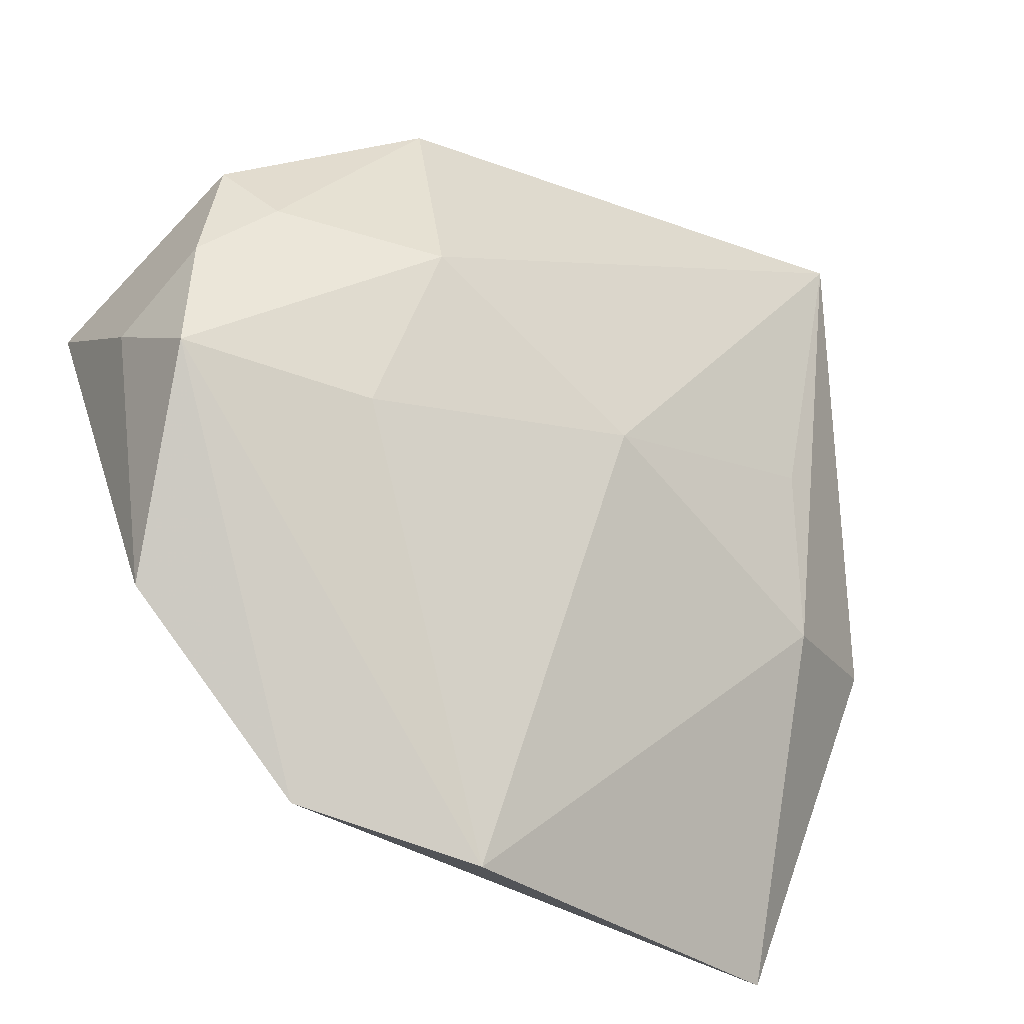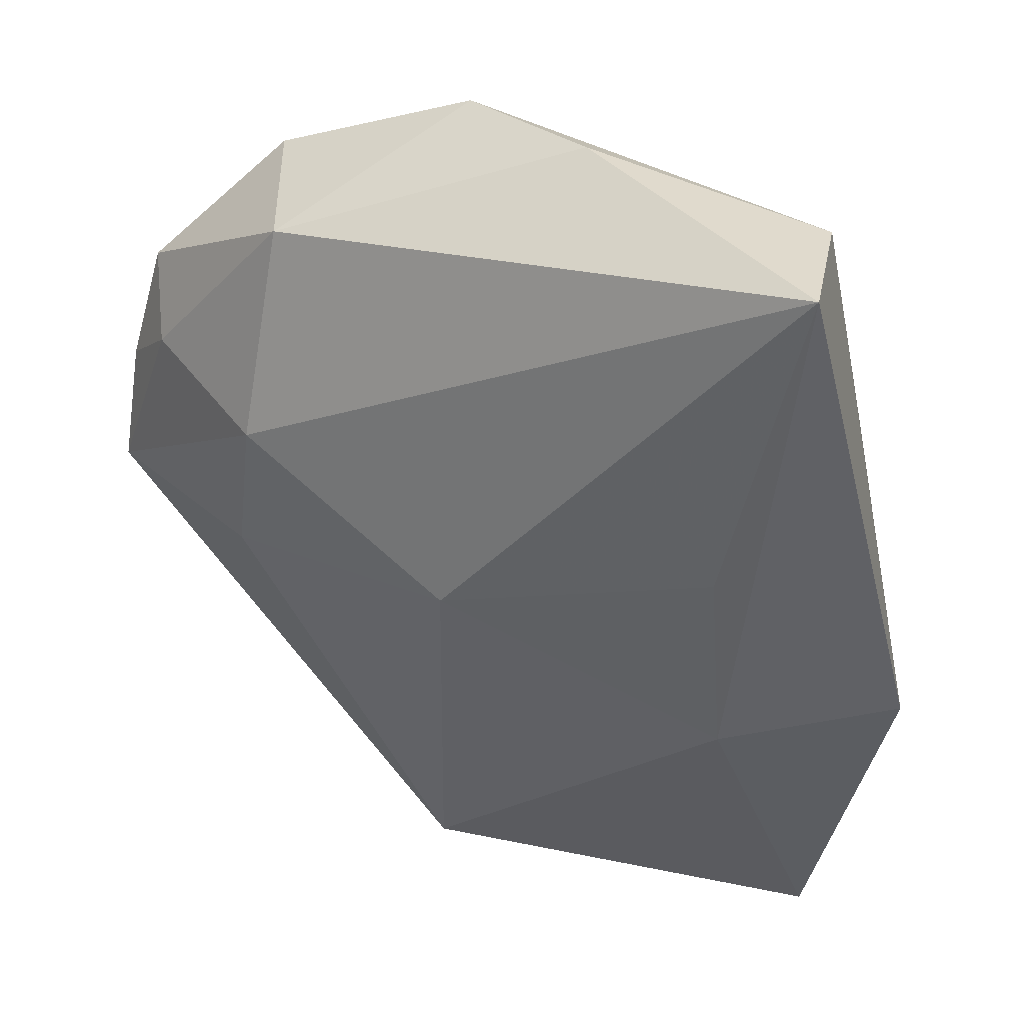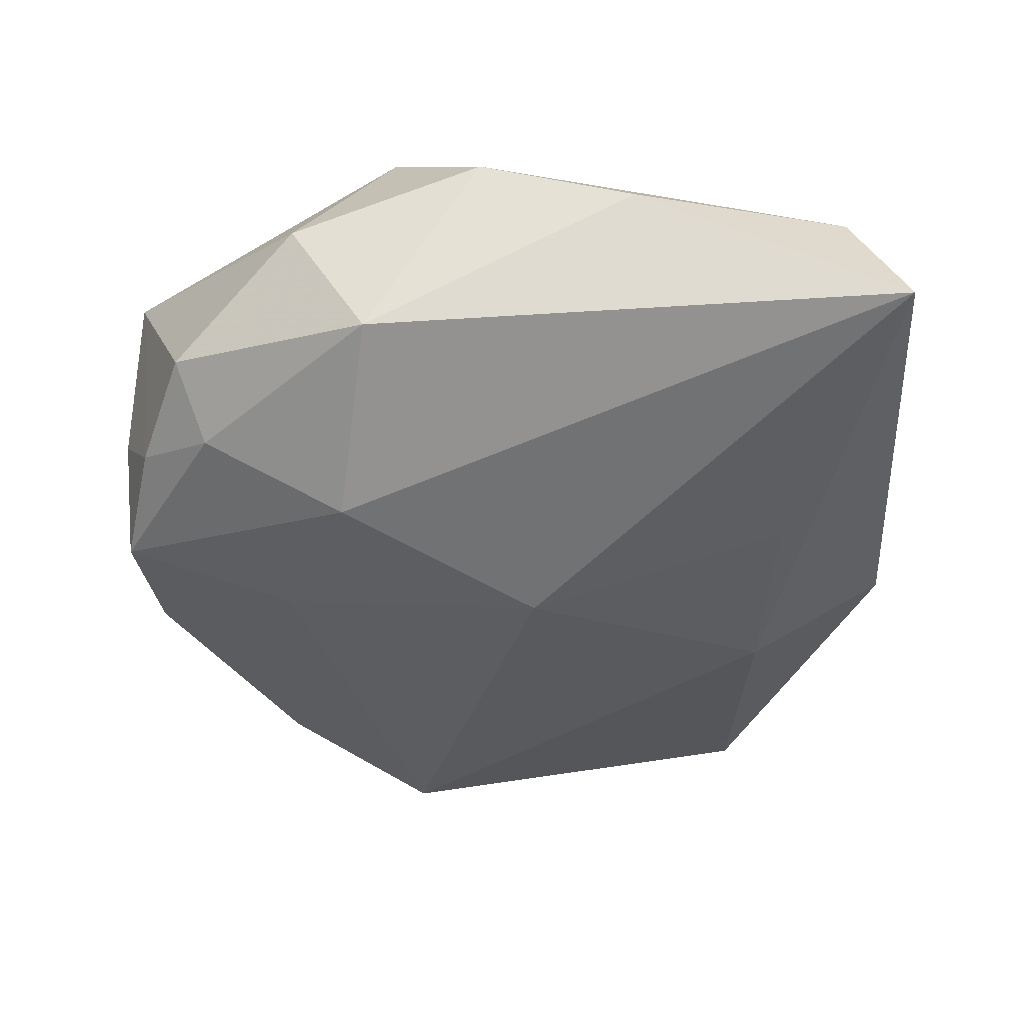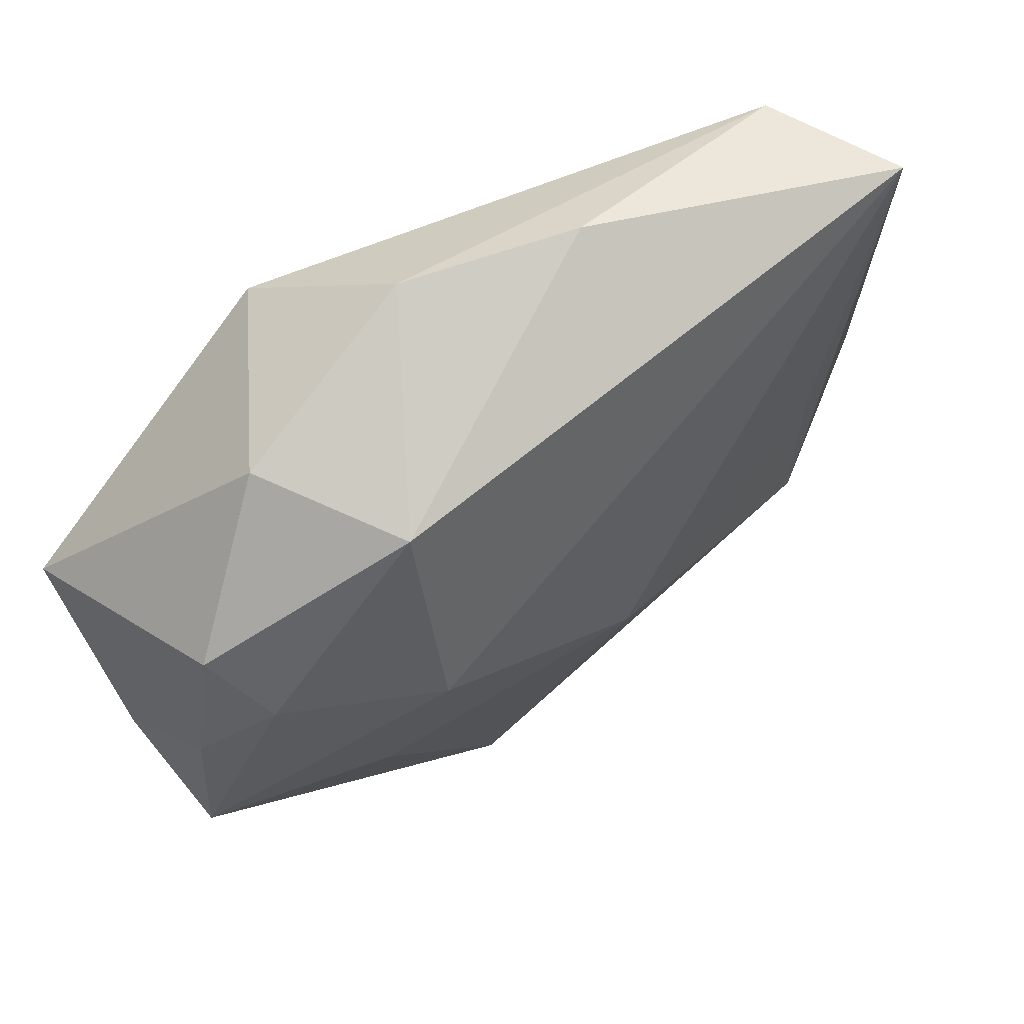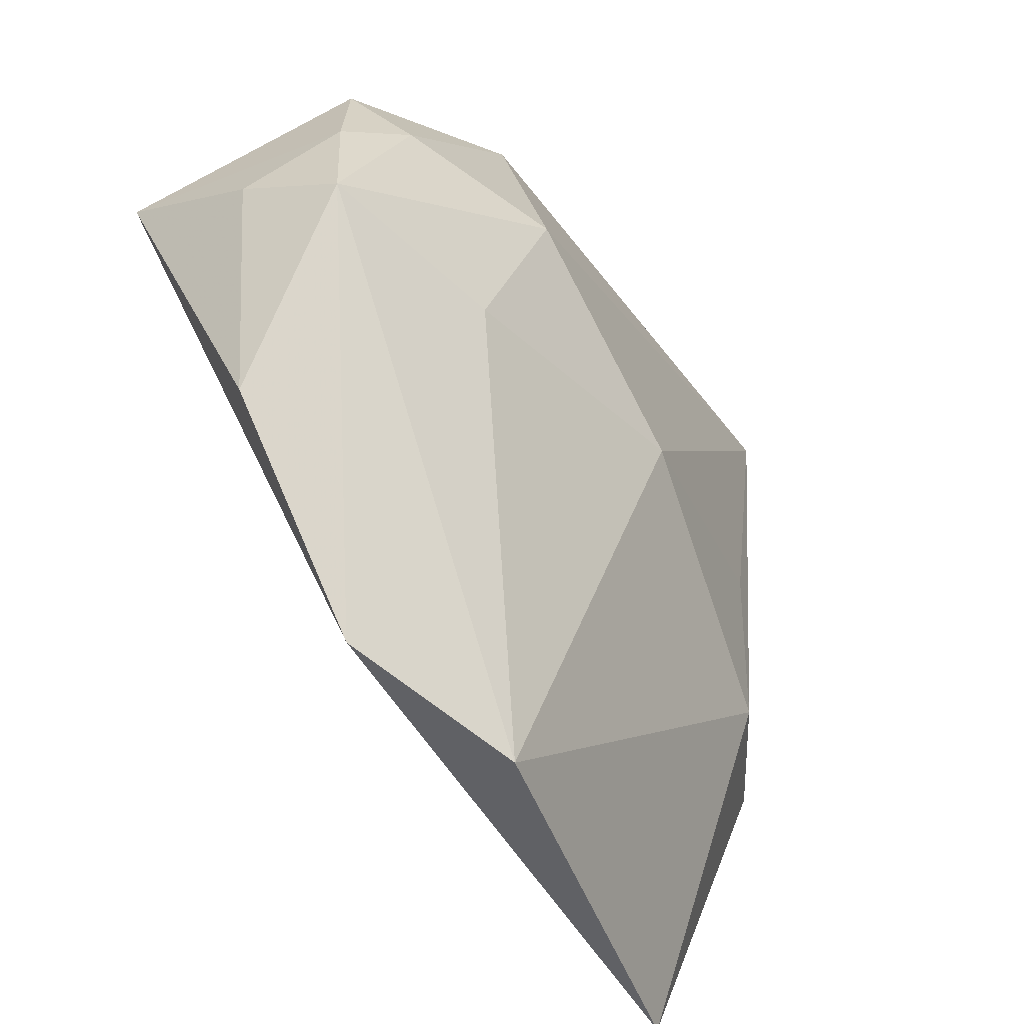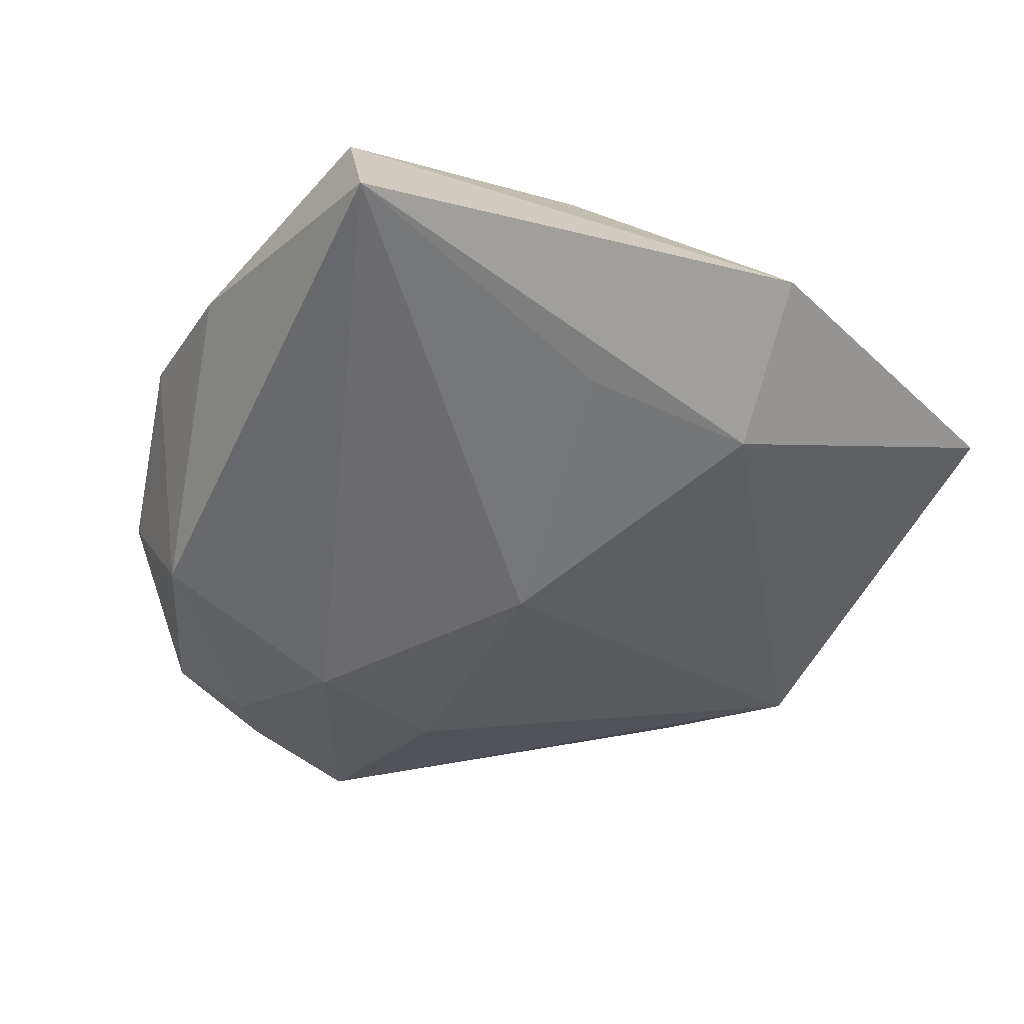
<metadata>
{"format":"obj","ext":"obj","renderer":"f3d","projection":"perspective","resolution":1024,"background":"white","views":[{"elev":-34.0,"azim":147.5,"up":"+Y"},{"elev":35.6,"azim":-147.4,"up":"+Y"},{"elev":-50.4,"azim":173.3,"up":"+Z"},{"elev":61.4,"azim":145.5,"up":"+Y"},{"elev":-50.4,"azim":125.1,"up":"+Y"},{"elev":-45.7,"azim":-123.3,"up":"+Z"}]}
</metadata>
<code>
v -0.02936 -0.01385 -0.009422
v 0.04135 0.00804 0.01338
v -0.01189 -0.00142 0.0143
v 0.03197 0.01059 -0.01202
v -0.04337 -0.01009 -0.0005011
v -0.00835 0.03725 5.496e-05
v 0.01528 0.02765 0.01669
v -0.02853 0.004179 -0.0104
v 0.01993 -0.01225 0.01068
v 0.02067 -0.04155 0.0008941
v 0.03958 -0.006364 -0.01032
v 0.03698 -0.02505 0.0006986
v 0.02508 0.02865 0.0002225
v -0.03583 0.03512 -0.009365
v 0.004876 -0.04584 -0.004864
v 0.04123 -0.000362 -0.0004196
v 0.03562 0.01686 -0.007322
v 0.03834 0.005494 -0.008931
v 0.01759 0.007718 -0.01754
v 0.006945 0.03568 0.004988
v -0.001163 -0.009493 0.01521
v 0.0223 -0.008201 -0.01385
v -0.03183 0.008405 0.01182
v 0.01721 0.02695 -0.01202
v -0.003318 -0.003905 -0.01643
v -0.03266 -0.04454 0.005295
v -0.03074 0.034 0.003342
f 13 2 17
f 17 24 13
f 13 24 20
f 2 12 16
f 11 16 12
f 10 12 2
f 10 26 15
f 15 11 10
f 10 11 12
f 3 23 26
f 15 26 1
f 1 25 15
f 20 24 6
f 24 14 6
f 27 20 6
f 6 14 27
f 4 24 17
f 26 10 21
f 21 3 26
f 23 3 7
f 7 21 2
f 3 21 7
f 2 13 7
f 7 13 20
f 7 20 27
f 27 23 7
f 5 1 26
f 14 1 5
f 26 23 5
f 5 23 27
f 27 14 5
f 8 14 25
f 25 1 8
f 8 1 14
f 18 4 17
f 11 4 18
f 16 11 18
f 17 2 18
f 2 16 18
f 24 4 19
f 25 14 19
f 19 14 24
f 19 4 11
f 9 10 2
f 2 21 9
f 9 21 10
f 22 11 15
f 22 19 11
f 15 25 22
f 25 19 22

</code>
